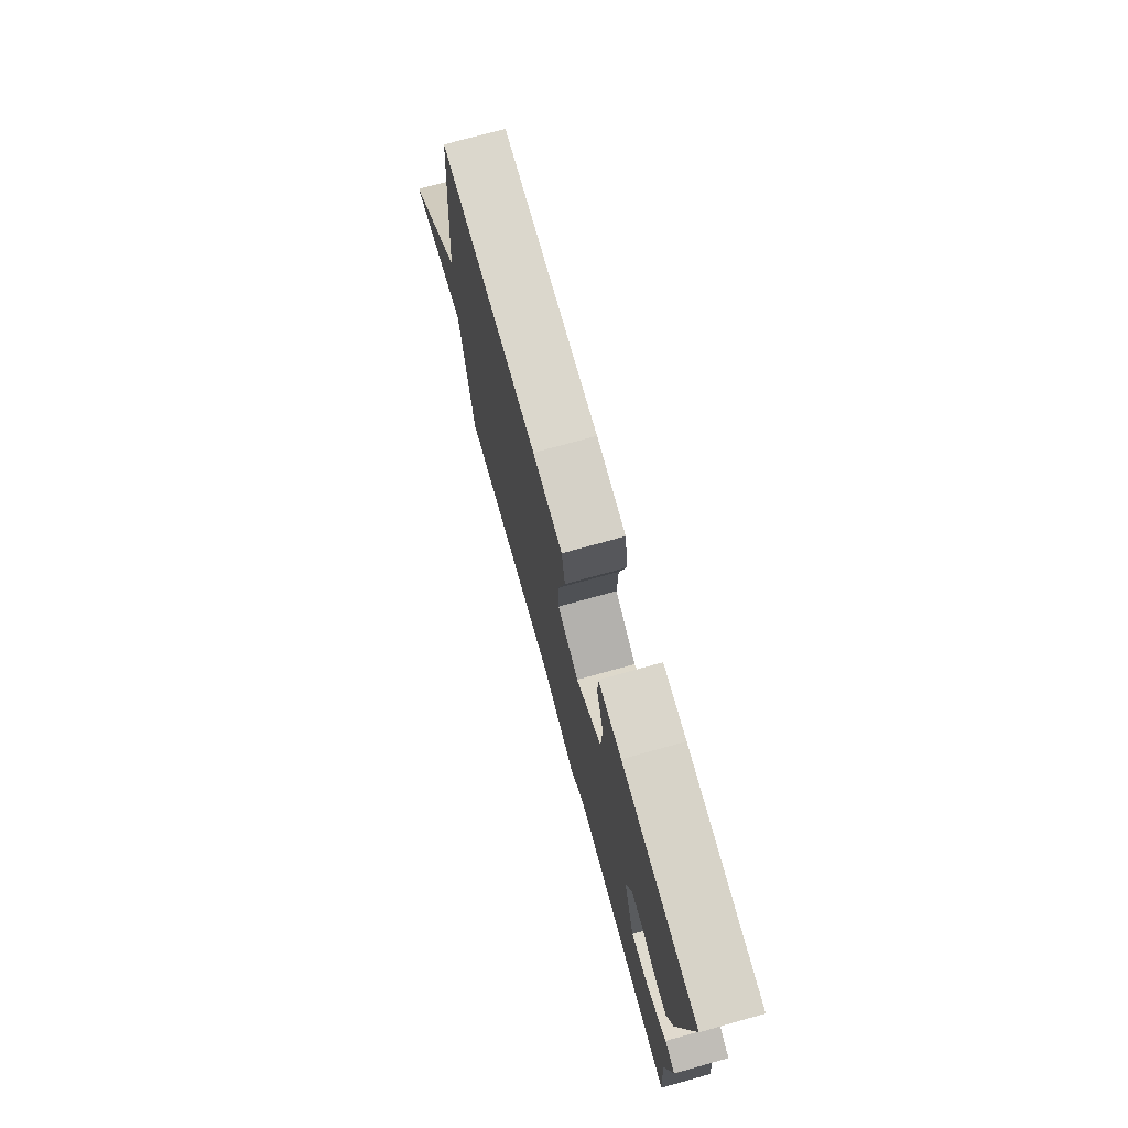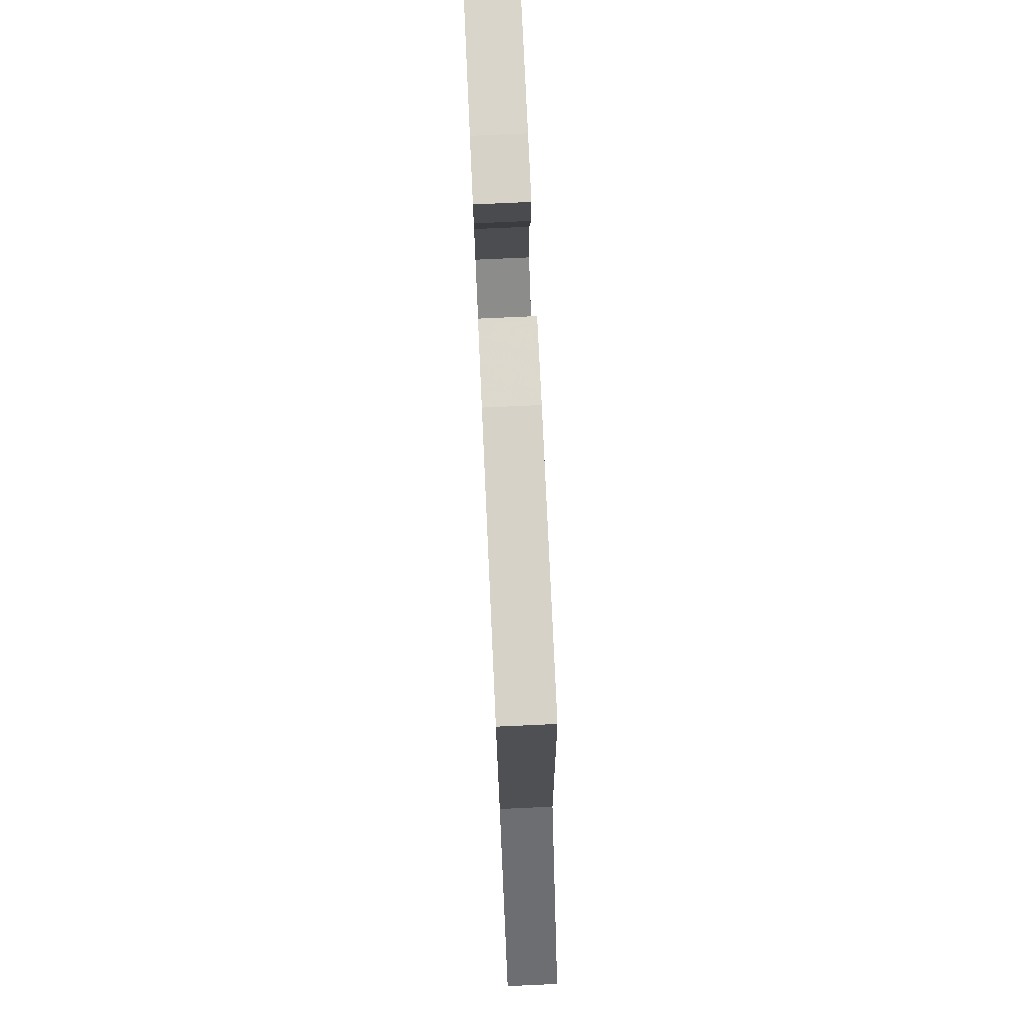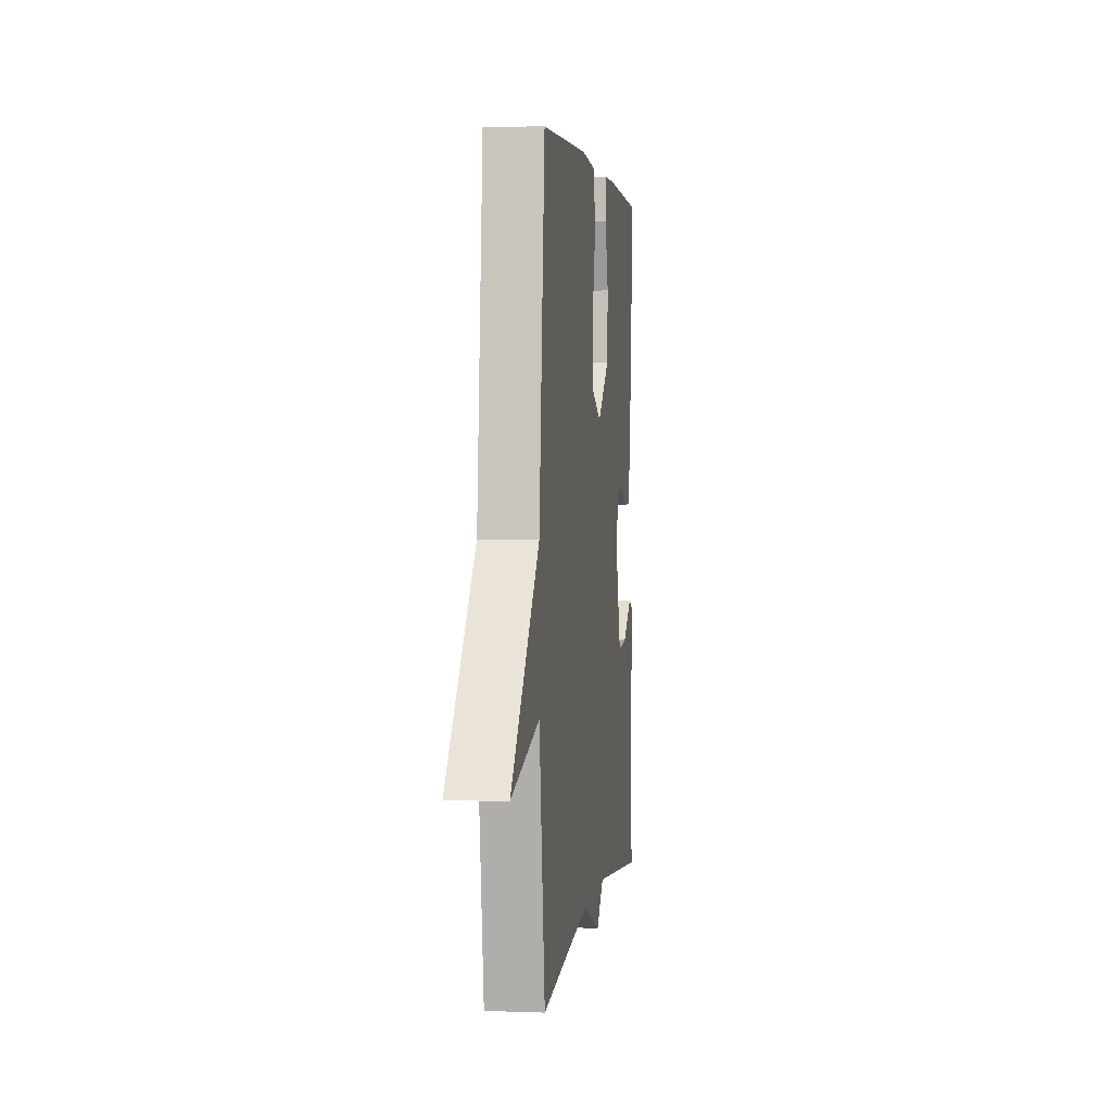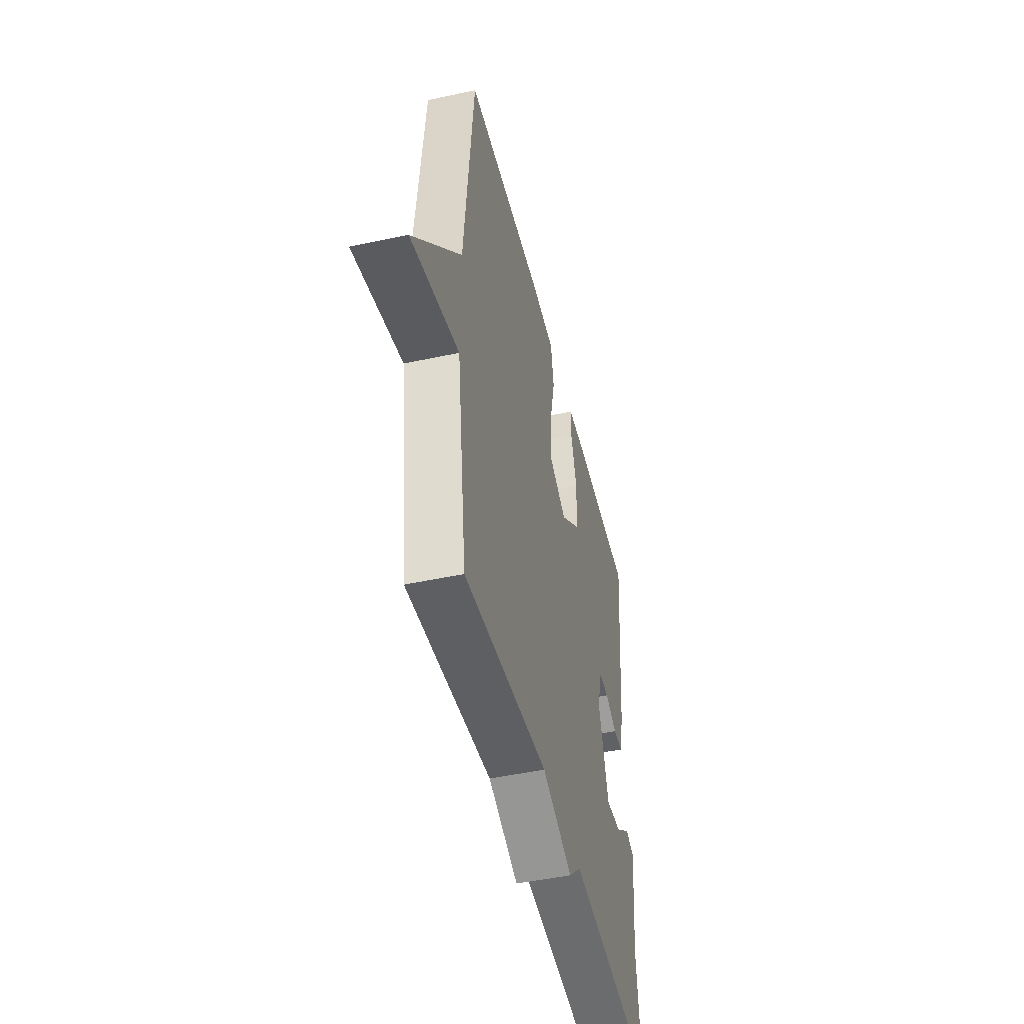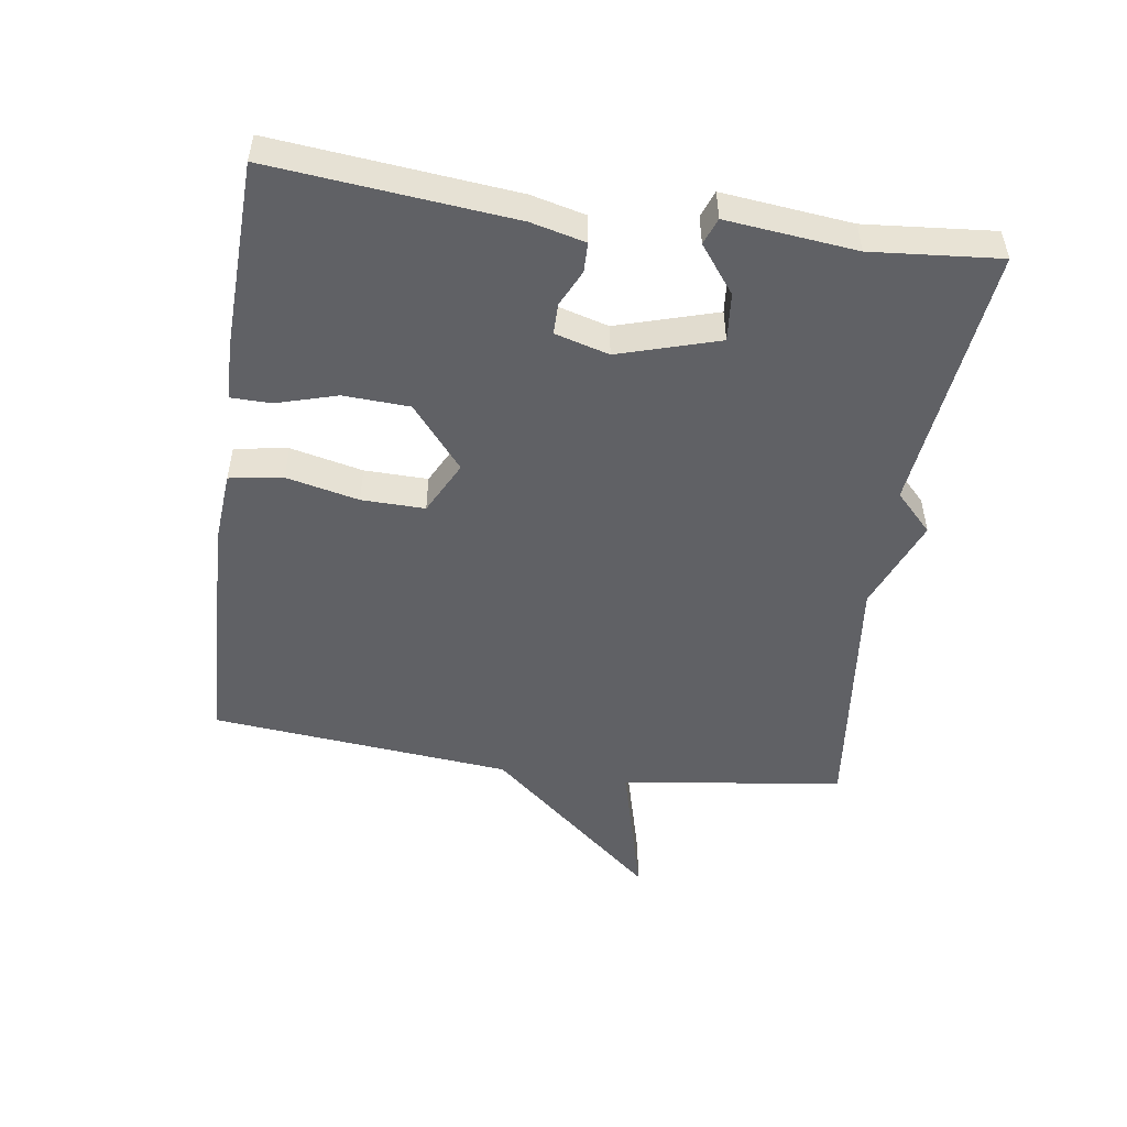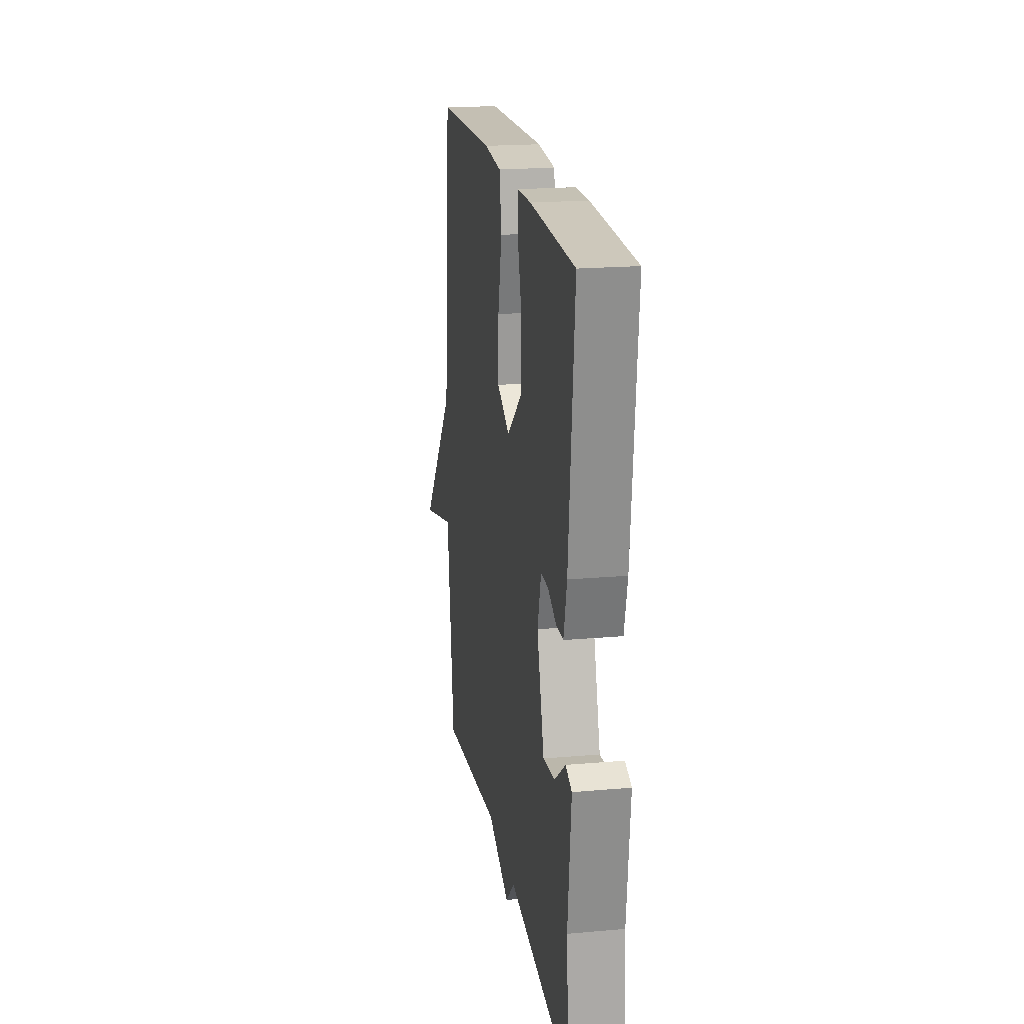
<metadata>
{"format":"obj","ext":"obj","renderer":"f3d","projection":"perspective","resolution":1024,"background":"white","views":[{"elev":75.1,"azim":74.5,"up":"+Z"},{"elev":76.6,"azim":-92.6,"up":"+Z"},{"elev":2.8,"azim":-82.6,"up":"+Z"},{"elev":-47.5,"azim":-76.3,"up":"+Z"},{"elev":-50.0,"azim":81.7,"up":"+Y"},{"elev":19.8,"azim":80.7,"up":"+Z"}]}
</metadata>
<code>
v 0.5 0.07 -0.5
v 0.094 0.07 -0.454
v 0.036 0.07 -0.51
v -0.106 0.07 -0.454
v -0.5 0.07 -0.5
v -0.545 0.07 -0.16
v -0.768 0.07 -0.219
v -0.545 0.07 0.04
v -0.5 0.07 0.5
v -0.127 0.07 0.513
v -0.015 0.07 0.504
v -0.002 0.07 0.423
v -0.027 0.07 0.313
v -0.029 0.07 0.217
v 0.052 0.07 0.176
v 0.148 0.07 0.255
v 0.153 0.07 0.355
v 0.126 0.07 0.447
v 0.127 0.07 0.508
v 0.214 0.07 0.51
v 0.5 0.07 0.5
v 0.464 0.07 0.135
v 0.444 0.07 0.053
v 0.399 0.07 0.052
v 0.344 0.07 0.078
v 0.297 0.07 0.078
v 0.274 0.07 -0.004
v 0.32 0.07 -0.156
v 0.393 0.07 -0.149
v 0.464 0.07 -0.095
v 0.504 0.07 -0.11
v 0.483 0.07 -0.306
v 0.5 0 -0.5
v 0.094 0 -0.454
v 0.036 0 -0.51
v -0.106 0 -0.454
v -0.5 0 -0.5
v -0.545 0 -0.16
v -0.768 0 -0.219
v -0.545 0 0.04
v -0.5 0 0.5
v -0.127 0 0.513
v -0.015 0 0.504
v -0.002 0 0.423
v -0.027 0 0.313
v -0.029 0 0.217
v 0.052 0 0.176
v 0.148 0 0.255
v 0.153 0 0.355
v 0.126 0 0.447
v 0.127 0 0.508
v 0.214 0 0.51
v 0.5 0 0.5
v 0.464 0 0.135
v 0.444 0 0.053
v 0.399 0 0.052
v 0.344 0 0.078
v 0.297 0 0.078
v 0.274 0 -0.004
v 0.32 0 -0.156
v 0.393 0 -0.149
v 0.464 0 -0.095
v 0.504 0 -0.11
v 0.483 0 -0.306
f 29 30 31 32
f 32 1 2
f 29 32 2
f 28 29 2
f 2 3 4
f 28 2 4
f 27 28 4
f 4 5 6
f 27 4 6
f 26 27 6
f 23 24 25
f 22 23 25
f 21 22 25
f 20 21 25
f 19 20 25
f 18 19 25
f 17 18 25
f 16 17 25 26
f 15 16 26
f 11 12 13
f 10 11 13
f 9 10 13
f 8 9 13
f 8 13 14
f 6 7 8
f 26 6 8
f 15 26 8
f 8 14 15
f 64 63 62 61
f 34 33 64
f 34 64 61
f 34 61 60
f 36 35 34
f 36 34 60
f 36 60 59
f 38 37 36
f 38 36 59
f 38 59 58
f 57 56 55
f 57 55 54
f 57 54 53
f 57 53 52
f 57 52 51
f 57 51 50
f 57 50 49
f 58 57 49 48
f 58 48 47
f 45 44 43
f 45 43 42
f 45 42 41
f 45 41 40
f 46 45 40
f 40 39 38
f 40 38 58
f 40 58 47
f 47 46 40
f 1 33 34 2
f 2 34 35 3
f 3 35 36 4
f 4 36 37 5
f 5 37 38 6
f 6 38 39 7
f 7 39 40 8
f 8 40 41 9
f 9 41 42 10
f 10 42 43 11
f 11 43 44 12
f 12 44 45 13
f 13 45 46 14
f 14 46 47 15
f 15 47 48 16
f 16 48 49 17
f 17 49 50 18
f 18 50 51 19
f 19 51 52 20
f 20 52 53 21
f 21 53 54 22
f 22 54 55 23
f 23 55 56 24
f 24 56 57 25
f 25 57 58 26
f 26 58 59 27
f 27 59 60 28
f 28 60 61 29
f 29 61 62 30
f 30 62 63 31
f 31 63 64 32
f 32 64 33 1

</code>
